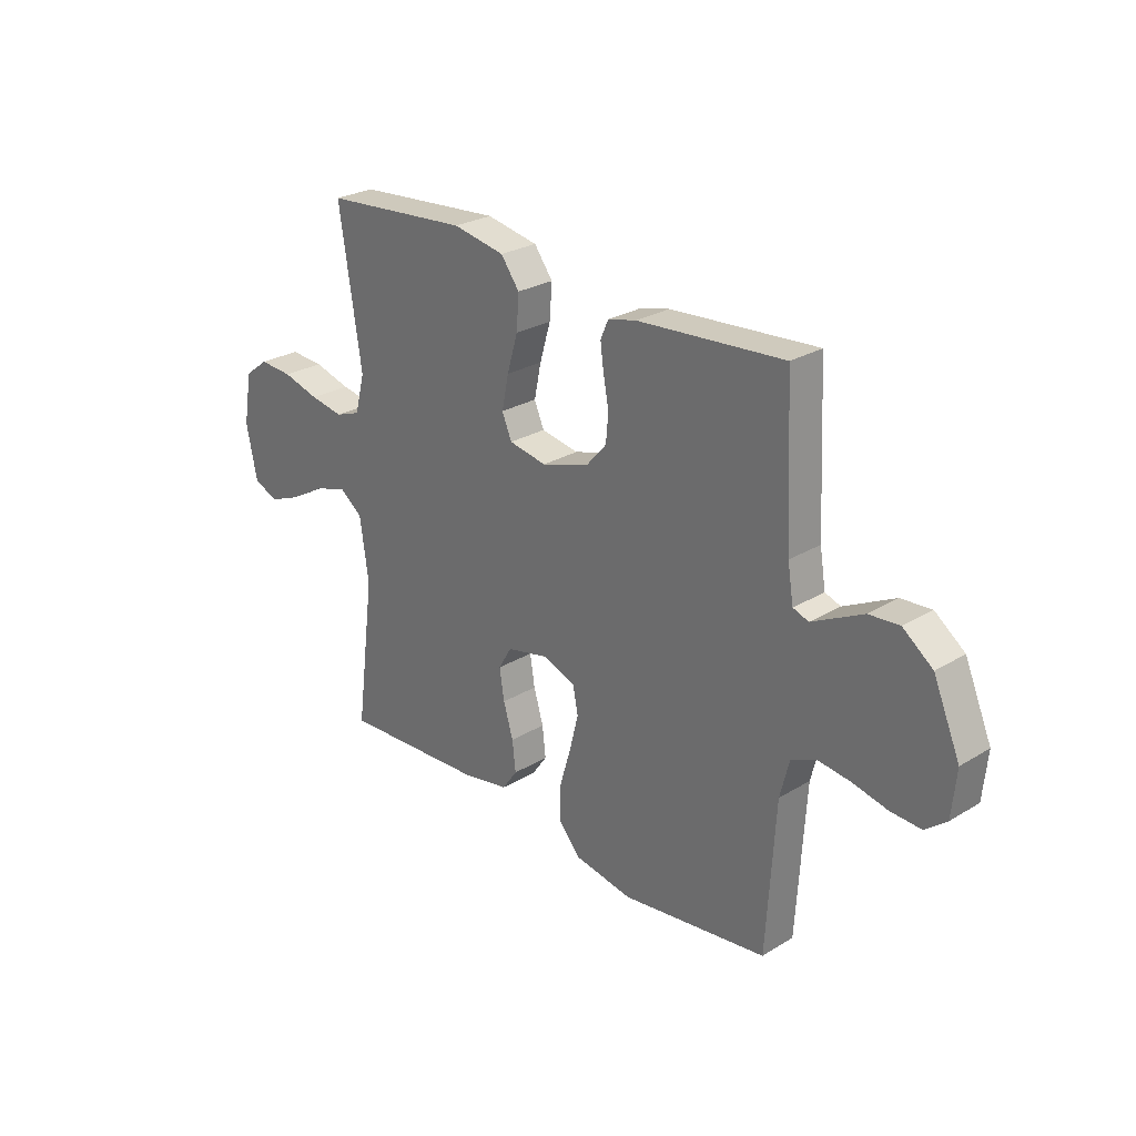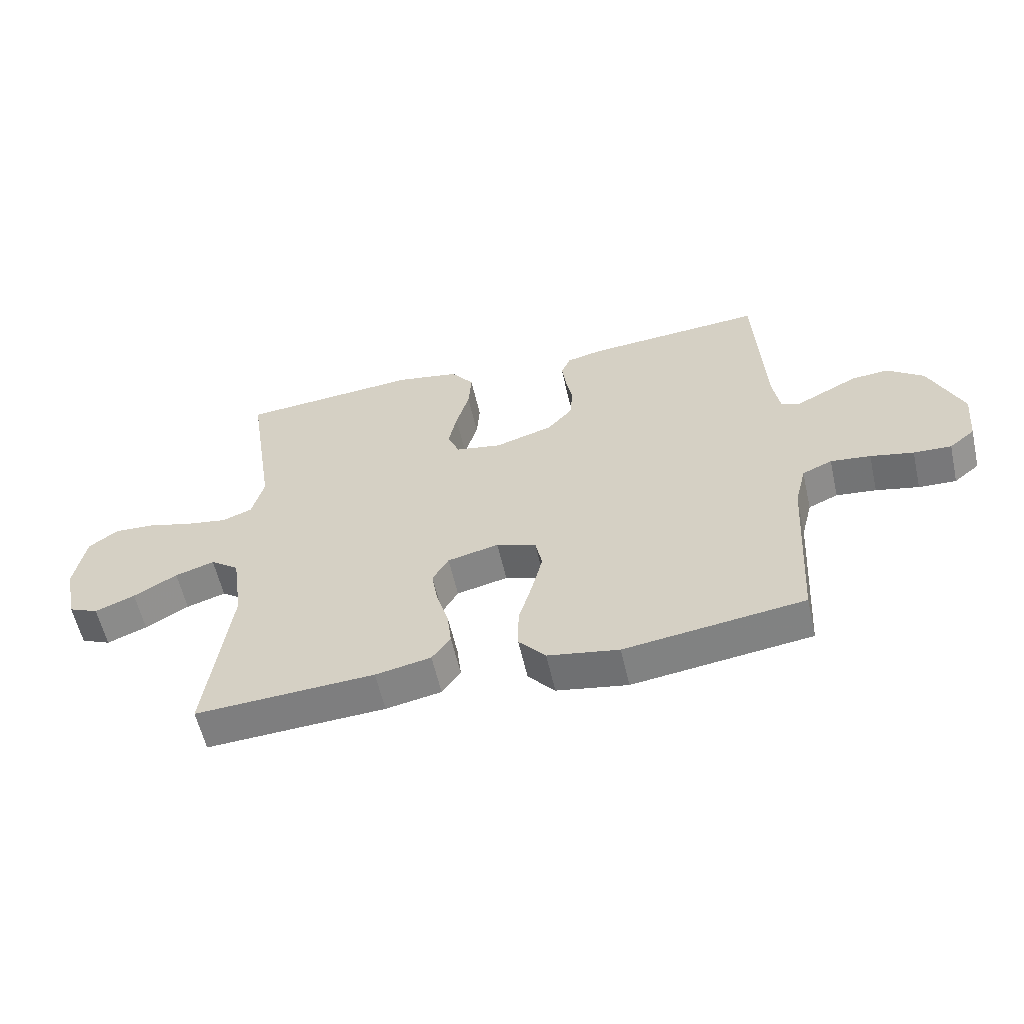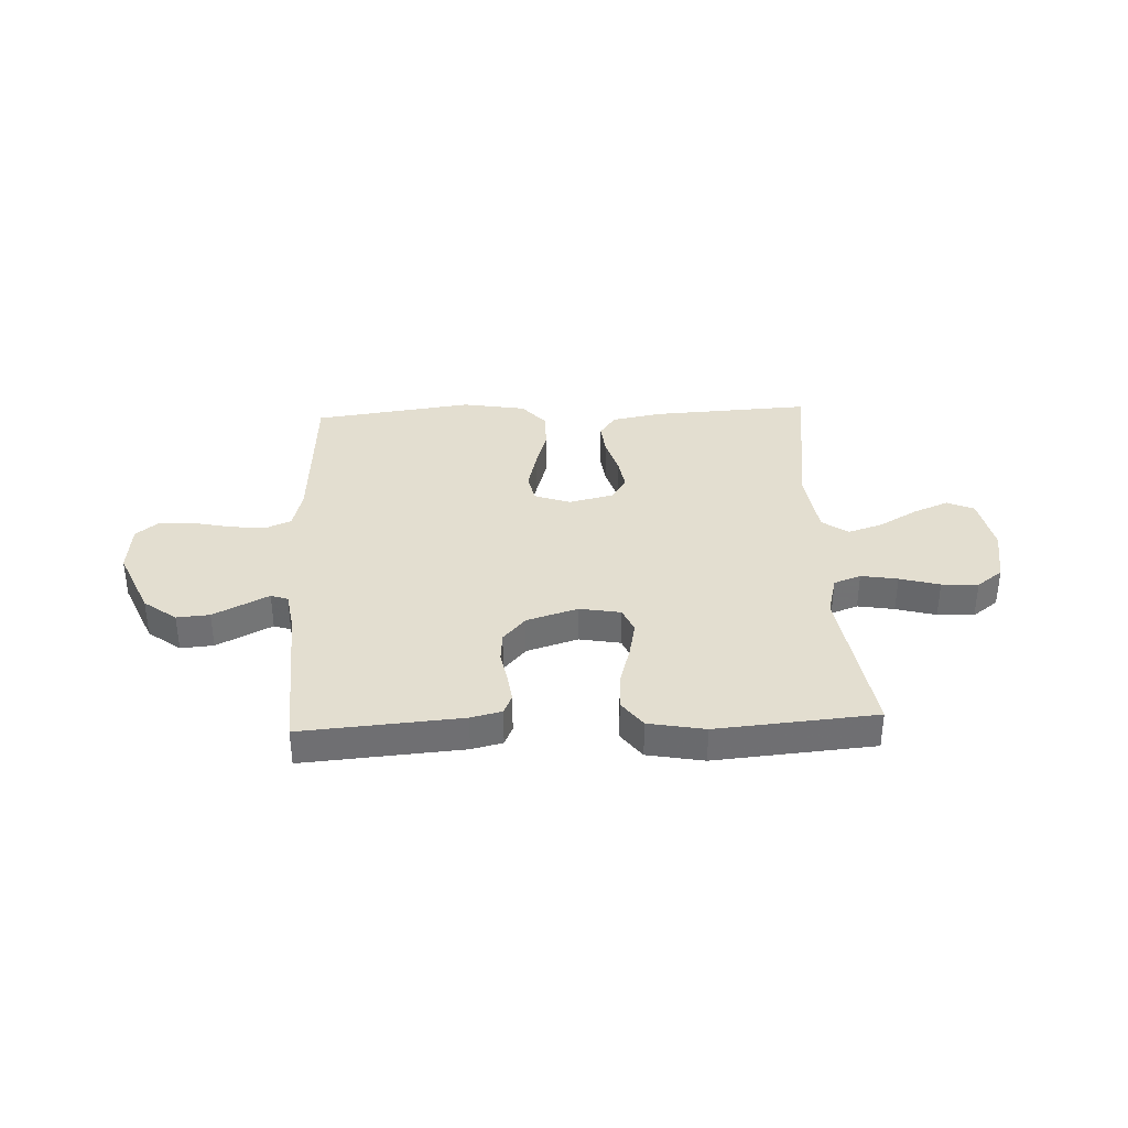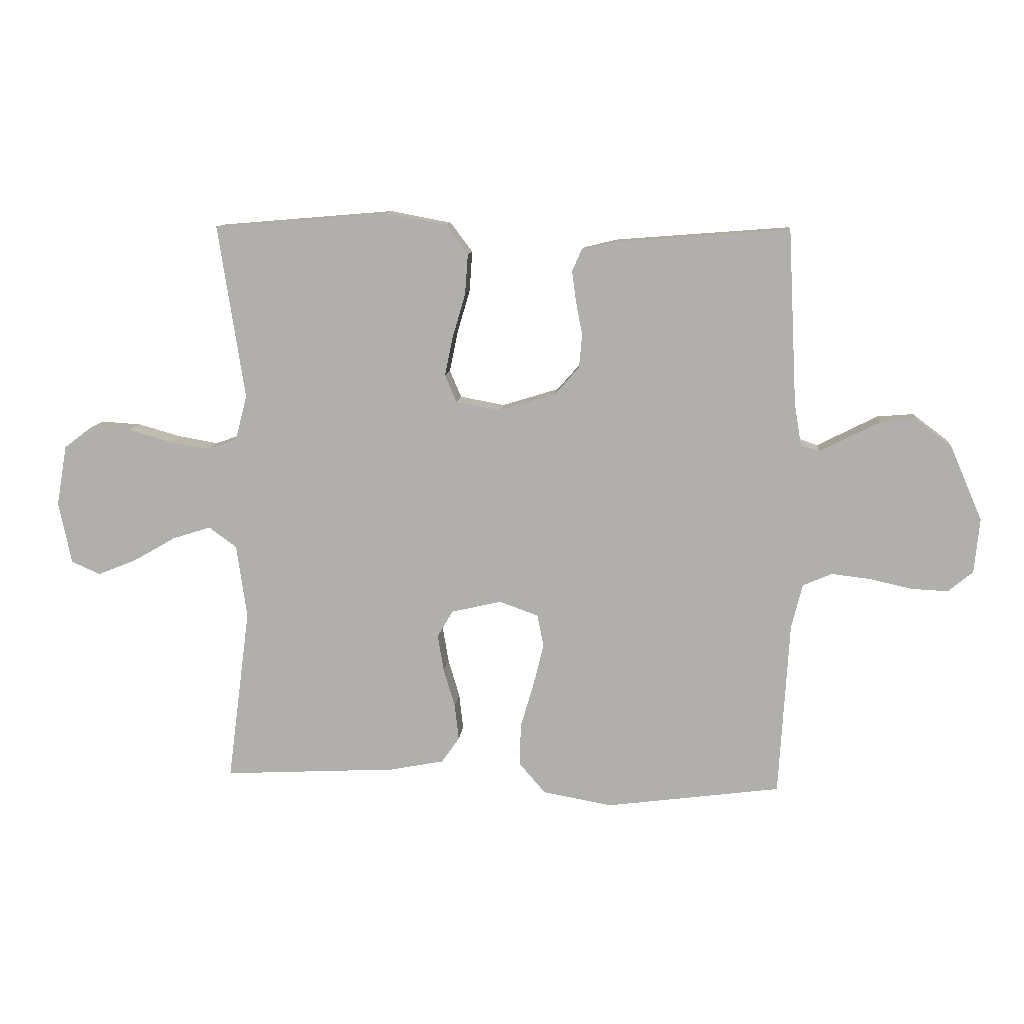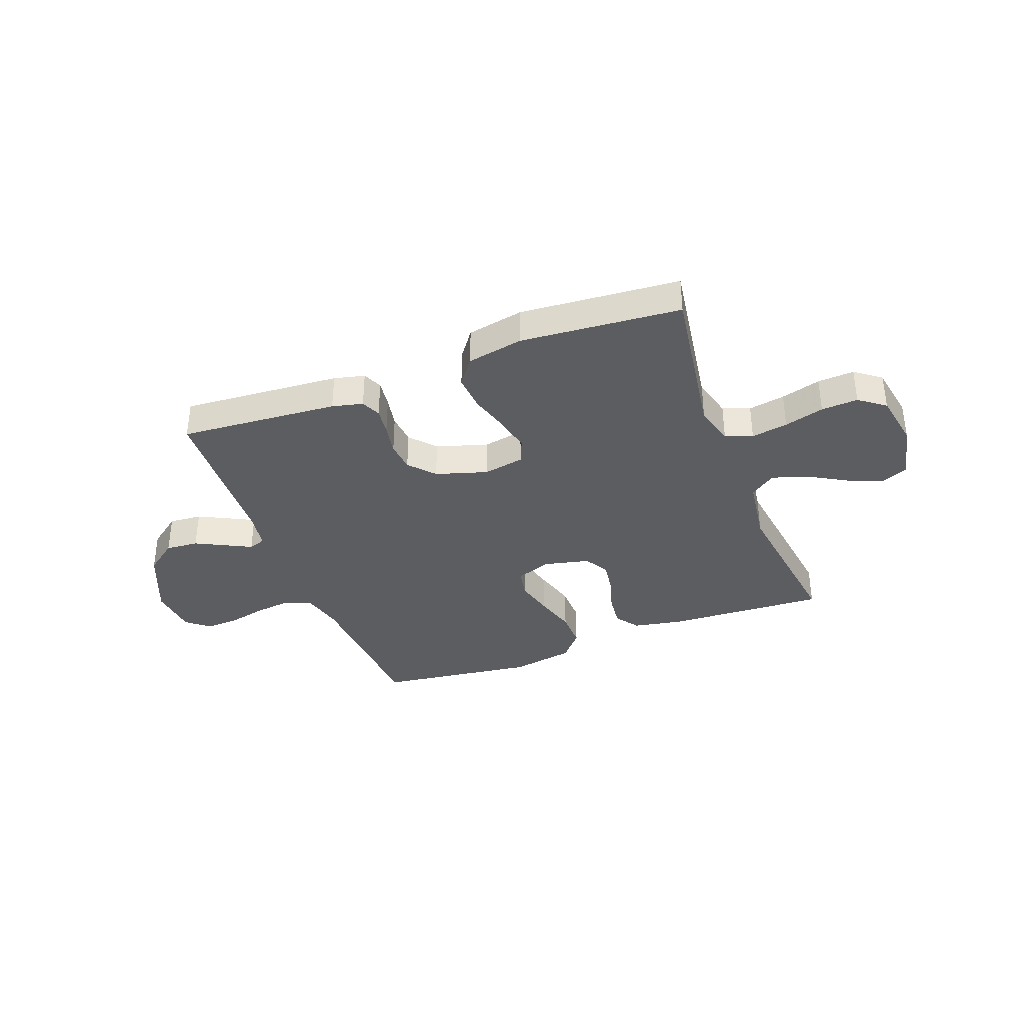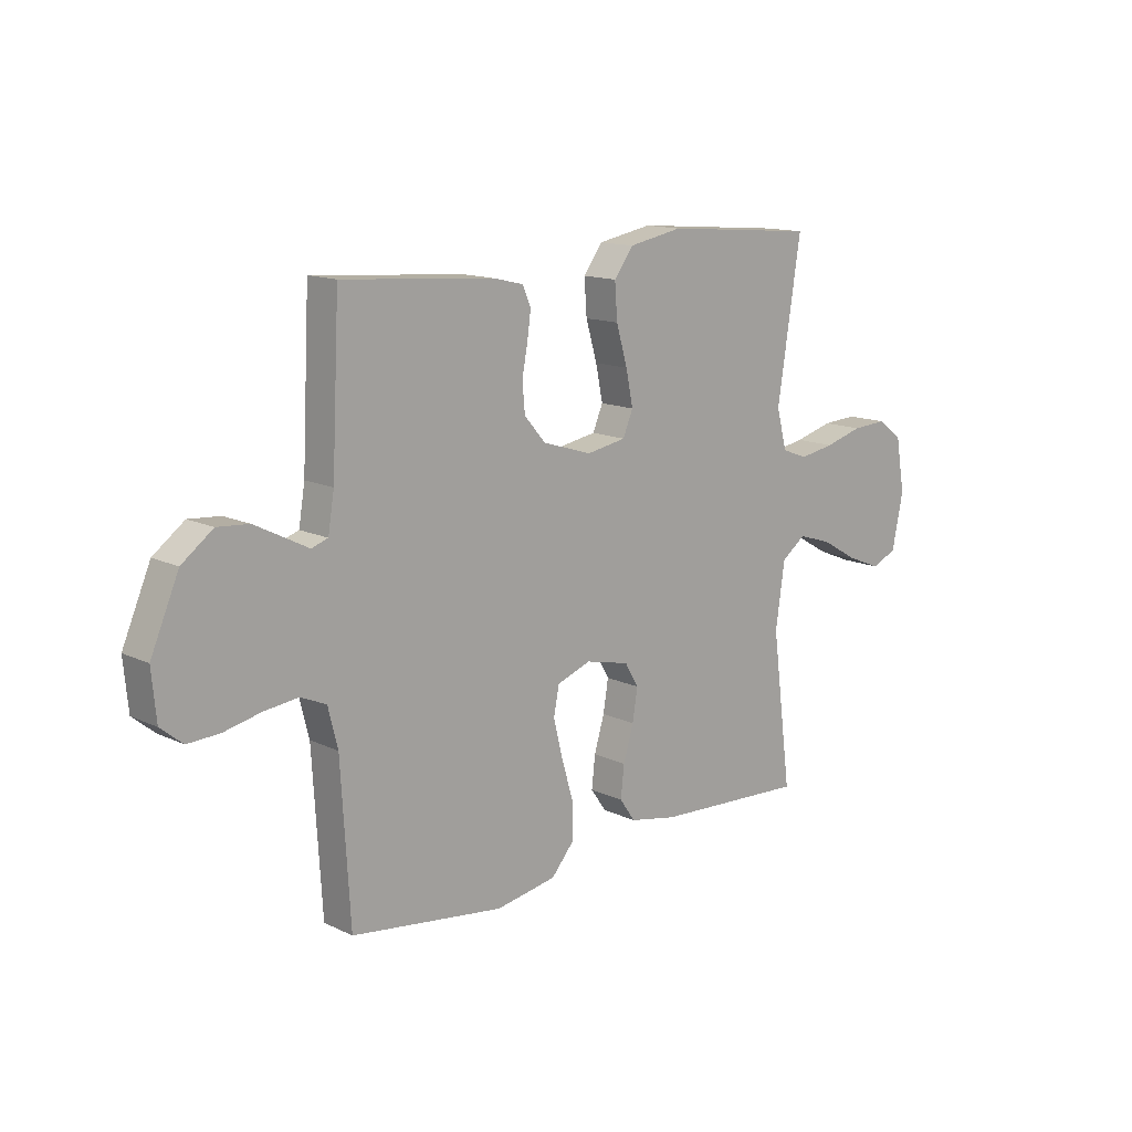
<metadata>
{"format":"obj","ext":"obj","renderer":"f3d","projection":"perspective","resolution":1024,"background":"white","views":[{"elev":26.7,"azim":-133.3,"up":"+Z"},{"elev":-58.5,"azim":-167.2,"up":"+Z"},{"elev":35.7,"azim":-2.6,"up":"+Y"},{"elev":10.7,"azim":-174.7,"up":"+Z"},{"elev":-36.2,"azim":20.8,"up":"+Y"},{"elev":13.8,"azim":-43.5,"up":"+Z"}]}
</metadata>
<code>
v 0.5 0.07 0.5
v 0.454 0.07 0.2
v 0.474 0.07 0.123
v 0.525 0.07 0.104
v 0.594 0.07 0.116
v 0.669 0.07 0.137
v 0.738 0.07 0.141
v 0.787 0.07 0.104
v 0.805 0.07 0
v 0.783 0.07 -0.107
v 0.733 0.07 -0.129
v 0.666 0.07 -0.102
v 0.593 0.07 -0.06
v 0.527 0.07 -0.039
v 0.479 0.07 -0.074
v 0.461 0.07 -0.2
v 0.5 0.07 -0.5
v 0.2 0.07 -0.484
v 0.107 0.07 -0.466
v 0.076 0.07 -0.422
v 0.083 0.07 -0.36
v 0.103 0.07 -0.293
v 0.113 0.07 -0.231
v 0.086 0.07 -0.185
v 0 0.07 -0.165
v -0.067 0.07 -0.189
v -0.078 0.07 -0.244
v -0.06 0.07 -0.317
v -0.037 0.07 -0.395
v -0.036 0.07 -0.467
v -0.081 0.07 -0.519
v -0.2 0.07 -0.54
v -0.5 0.07 -0.5
v -0.518 0.07 -0.2
v -0.537 0.07 -0.124
v -0.587 0.07 -0.102
v -0.654 0.07 -0.11
v -0.726 0.07 -0.126
v -0.789 0.07 -0.129
v -0.832 0.07 -0.094
v -0.841 0.07 0
v -0.786 0.07 0.128
v -0.725 0.07 0.174
v -0.663 0.07 0.169
v -0.606 0.07 0.14
v -0.559 0.07 0.116
v -0.527 0.07 0.127
v -0.515 0.07 0.2
v -0.5 0.07 0.5
v -0.2 0.07 0.477
v -0.142 0.07 0.463
v -0.126 0.07 0.426
v -0.133 0.07 0.374
v -0.144 0.07 0.316
v -0.139 0.07 0.259
v -0.097 0.07 0.211
v 0 0.07 0.181
v 0.077 0.07 0.195
v 0.097 0.07 0.242
v 0.083 0.07 0.31
v 0.061 0.07 0.385
v 0.056 0.07 0.454
v 0.094 0.07 0.505
v 0.2 0.07 0.525
v 0.5 0 0.5
v 0.454 0 0.2
v 0.474 0 0.123
v 0.525 0 0.104
v 0.594 0 0.116
v 0.669 0 0.137
v 0.738 0 0.141
v 0.787 0 0.104
v 0.805 0 0
v 0.783 0 -0.107
v 0.733 0 -0.129
v 0.666 0 -0.102
v 0.593 0 -0.06
v 0.527 0 -0.039
v 0.479 0 -0.074
v 0.461 0 -0.2
v 0.5 0 -0.5
v 0.2 0 -0.484
v 0.107 0 -0.466
v 0.076 0 -0.422
v 0.083 0 -0.36
v 0.103 0 -0.293
v 0.113 0 -0.231
v 0.086 0 -0.185
v 0 0 -0.165
v -0.067 0 -0.189
v -0.078 0 -0.244
v -0.06 0 -0.317
v -0.037 0 -0.395
v -0.036 0 -0.467
v -0.081 0 -0.519
v -0.2 0 -0.54
v -0.5 0 -0.5
v -0.518 0 -0.2
v -0.537 0 -0.124
v -0.587 0 -0.102
v -0.654 0 -0.11
v -0.726 0 -0.126
v -0.789 0 -0.129
v -0.832 0 -0.094
v -0.841 0 0
v -0.786 0 0.128
v -0.725 0 0.174
v -0.663 0 0.169
v -0.606 0 0.14
v -0.559 0 0.116
v -0.527 0 0.127
v -0.515 0 0.2
v -0.5 0 0.5
v -0.2 0 0.477
v -0.142 0 0.463
v -0.126 0 0.426
v -0.133 0 0.374
v -0.144 0 0.316
v -0.139 0 0.259
v -0.097 0 0.211
v 0 0 0.181
v 0.077 0 0.195
v 0.097 0 0.242
v 0.083 0 0.31
v 0.061 0 0.385
v 0.056 0 0.454
v 0.094 0 0.505
v 0.2 0 0.525
f 63 64 1 2
f 60 61 62 63
f 59 60 63 2
f 58 59 2 3
f 57 58 3 4
f 51 52 53 54
f 49 50 51 54
f 48 49 54 55
f 47 48 55 56
f 43 44 45 46
f 41 42 43 46
f 37 38 39 40
f 36 37 40 41
f 31 32 33 34
f 31 34 35
f 28 29 30 31
f 27 28 31 35
f 26 27 35 36
f 19 20 21 22
f 19 22 23
f 16 17 18 19
f 15 16 19 23
f 14 15 23 24
f 10 11 12 13
f 10 13 14
f 9 10 14
f 8 9 14
f 5 6 7 8
f 4 5 8 14
f 57 4 14 24
f 25 26 36 41
f 25 41 46 47
f 47 56 57
f 24 25 47 57
f 66 65 128 127
f 127 126 125 124
f 66 127 124 123
f 67 66 123 122
f 68 67 122 121
f 118 117 116 115
f 118 115 114 113
f 119 118 113 112
f 120 119 112 111
f 110 109 108 107
f 110 107 106 105
f 104 103 102 101
f 105 104 101 100
f 98 97 96 95
f 99 98 95
f 95 94 93 92
f 99 95 92 91
f 100 99 91 90
f 86 85 84 83
f 87 86 83
f 83 82 81 80
f 87 83 80 79
f 88 87 79 78
f 77 76 75 74
f 78 77 74
f 78 74 73
f 78 73 72
f 72 71 70 69
f 78 72 69 68
f 88 78 68 121
f 105 100 90 89
f 111 110 105 89
f 121 120 111
f 121 111 89 88
f 1 65 66 2
f 2 66 67 3
f 3 67 68 4
f 4 68 69 5
f 5 69 70 6
f 6 70 71 7
f 7 71 72 8
f 8 72 73 9
f 9 73 74 10
f 10 74 75 11
f 11 75 76 12
f 12 76 77 13
f 13 77 78 14
f 14 78 79 15
f 15 79 80 16
f 16 80 81 17
f 17 81 82 18
f 18 82 83 19
f 19 83 84 20
f 20 84 85 21
f 21 85 86 22
f 22 86 87 23
f 23 87 88 24
f 24 88 89 25
f 25 89 90 26
f 26 90 91 27
f 27 91 92 28
f 28 92 93 29
f 29 93 94 30
f 30 94 95 31
f 31 95 96 32
f 32 96 97 33
f 33 97 98 34
f 34 98 99 35
f 35 99 100 36
f 36 100 101 37
f 37 101 102 38
f 38 102 103 39
f 39 103 104 40
f 40 104 105 41
f 41 105 106 42
f 42 106 107 43
f 43 107 108 44
f 44 108 109 45
f 45 109 110 46
f 46 110 111 47
f 47 111 112 48
f 48 112 113 49
f 49 113 114 50
f 50 114 115 51
f 51 115 116 52
f 52 116 117 53
f 53 117 118 54
f 54 118 119 55
f 55 119 120 56
f 56 120 121 57
f 57 121 122 58
f 58 122 123 59
f 59 123 124 60
f 60 124 125 61
f 61 125 126 62
f 62 126 127 63
f 63 127 128 64
f 64 128 65 1

</code>
